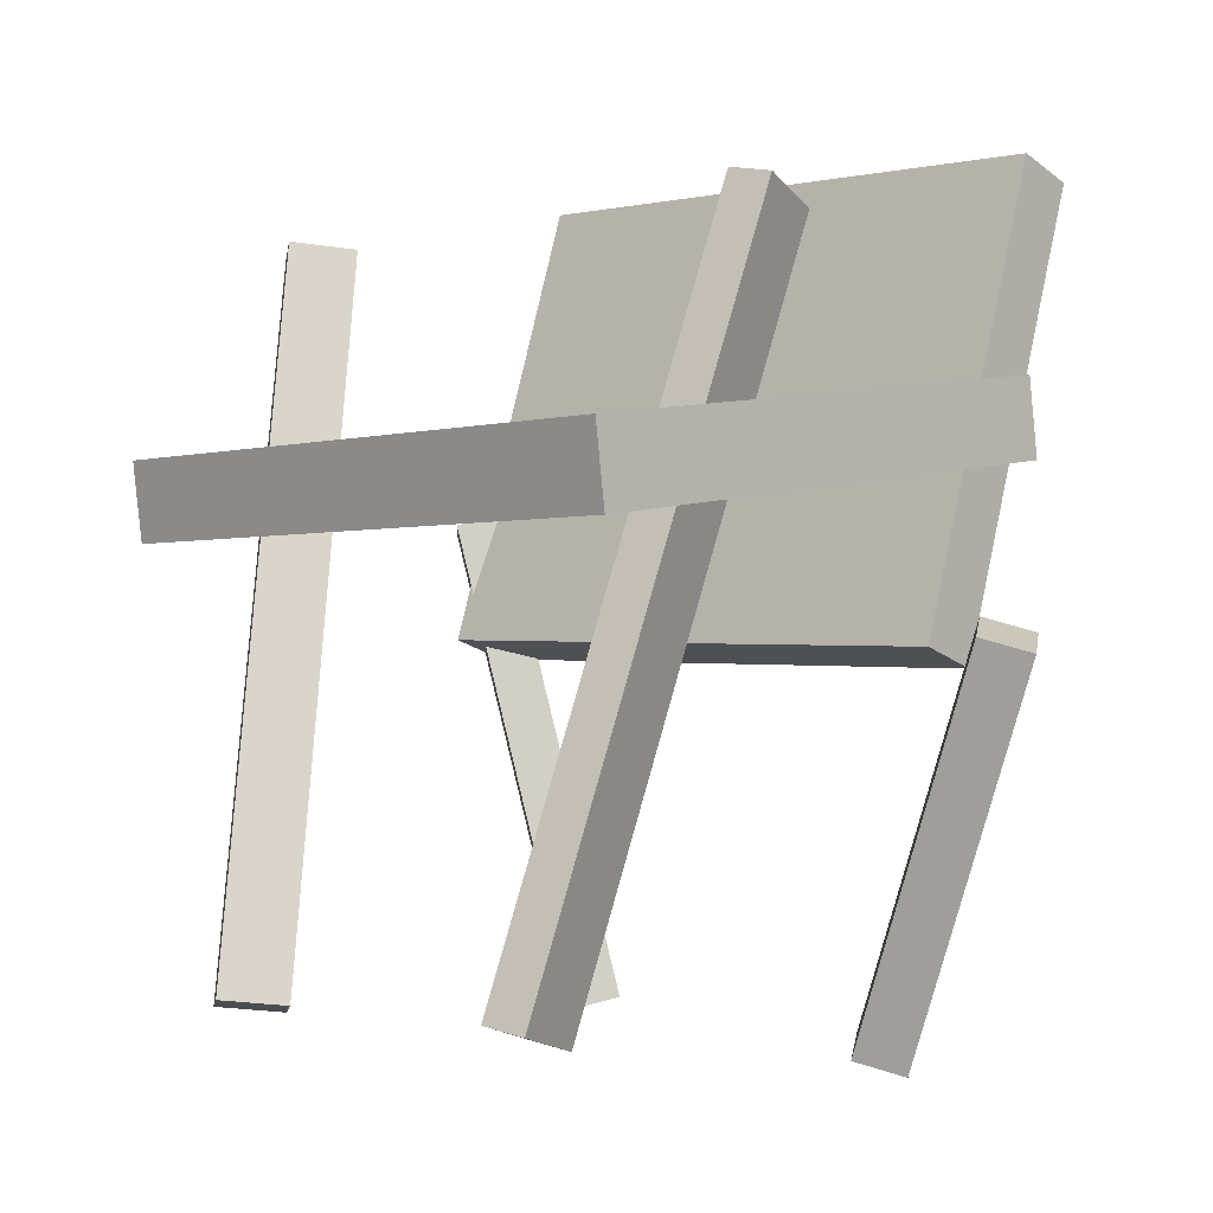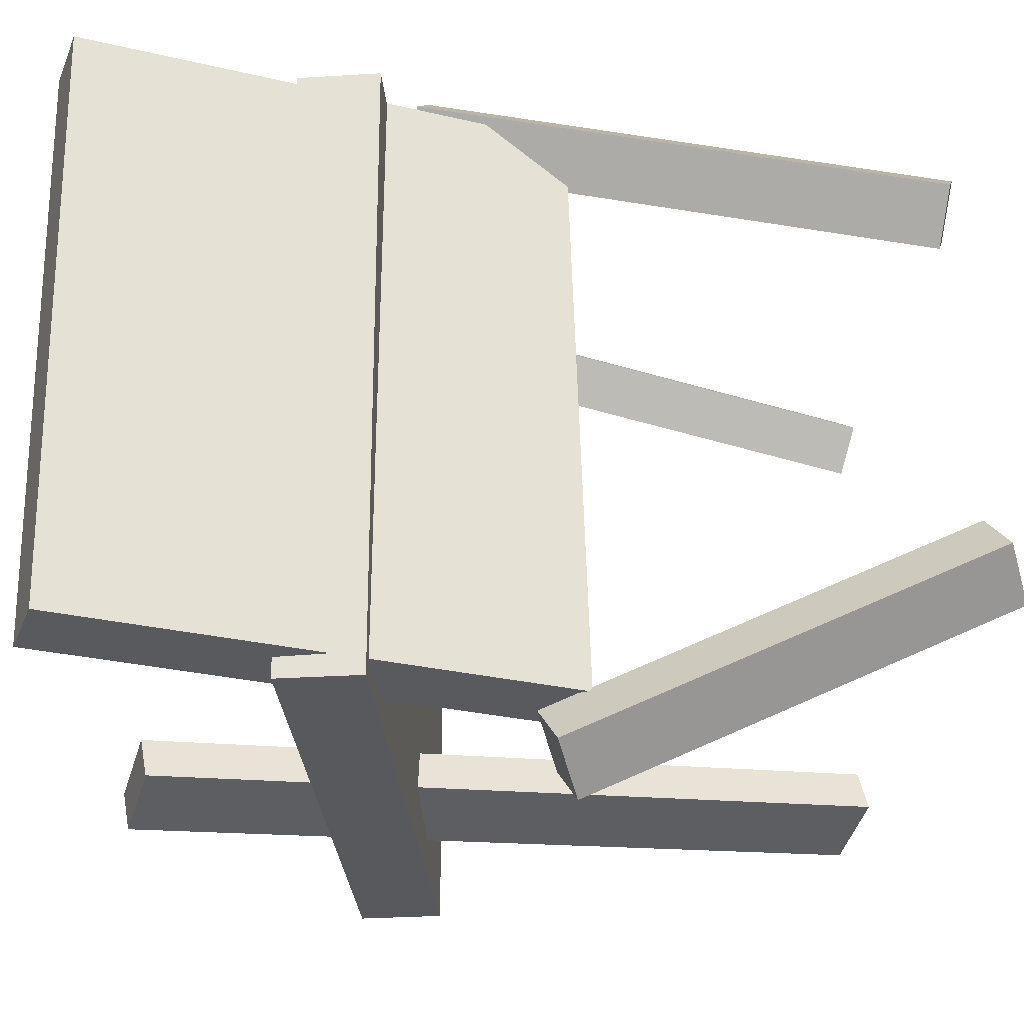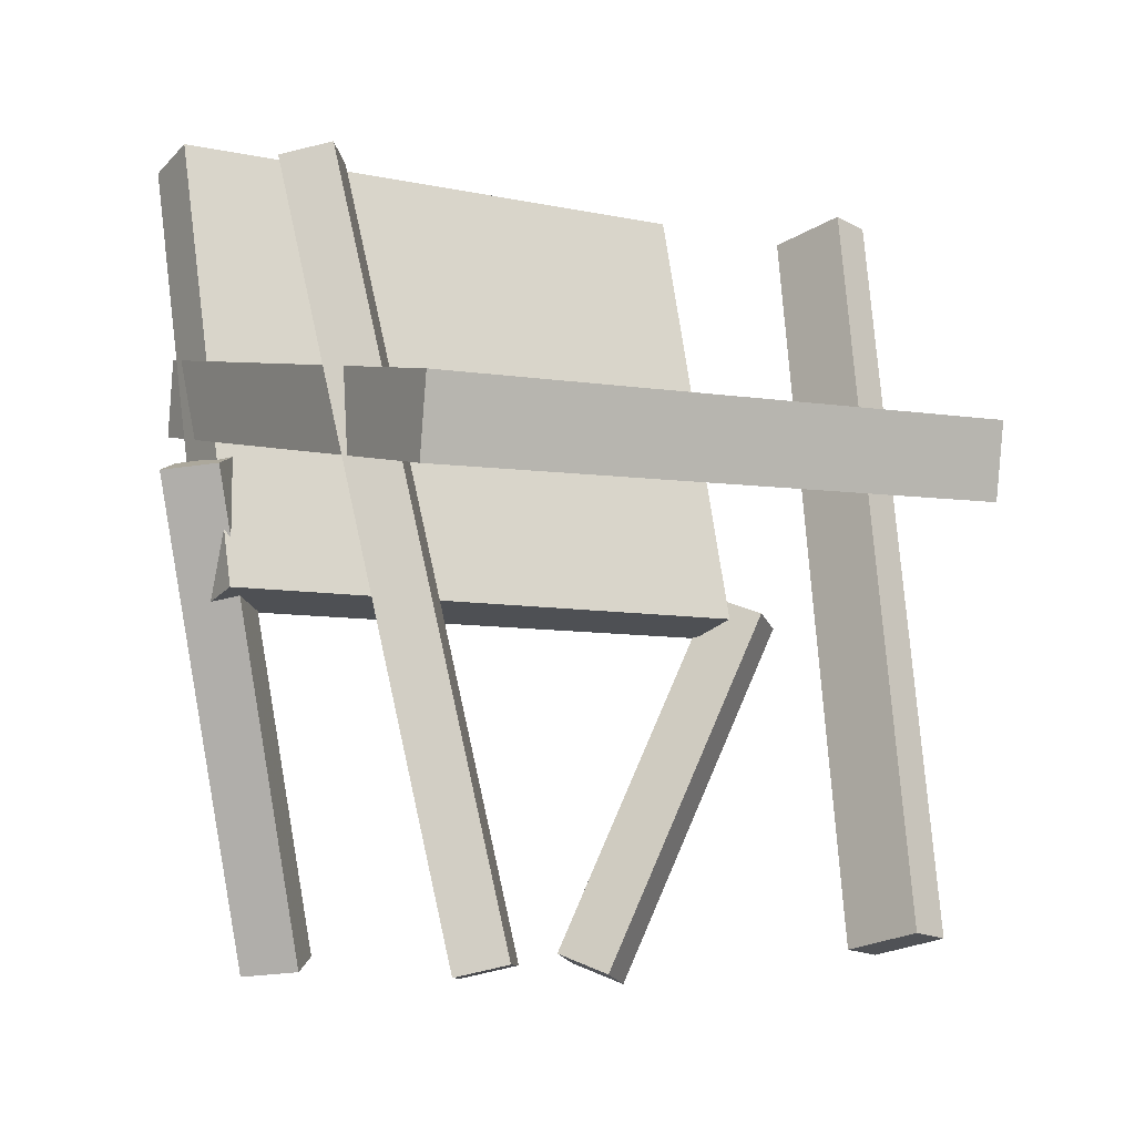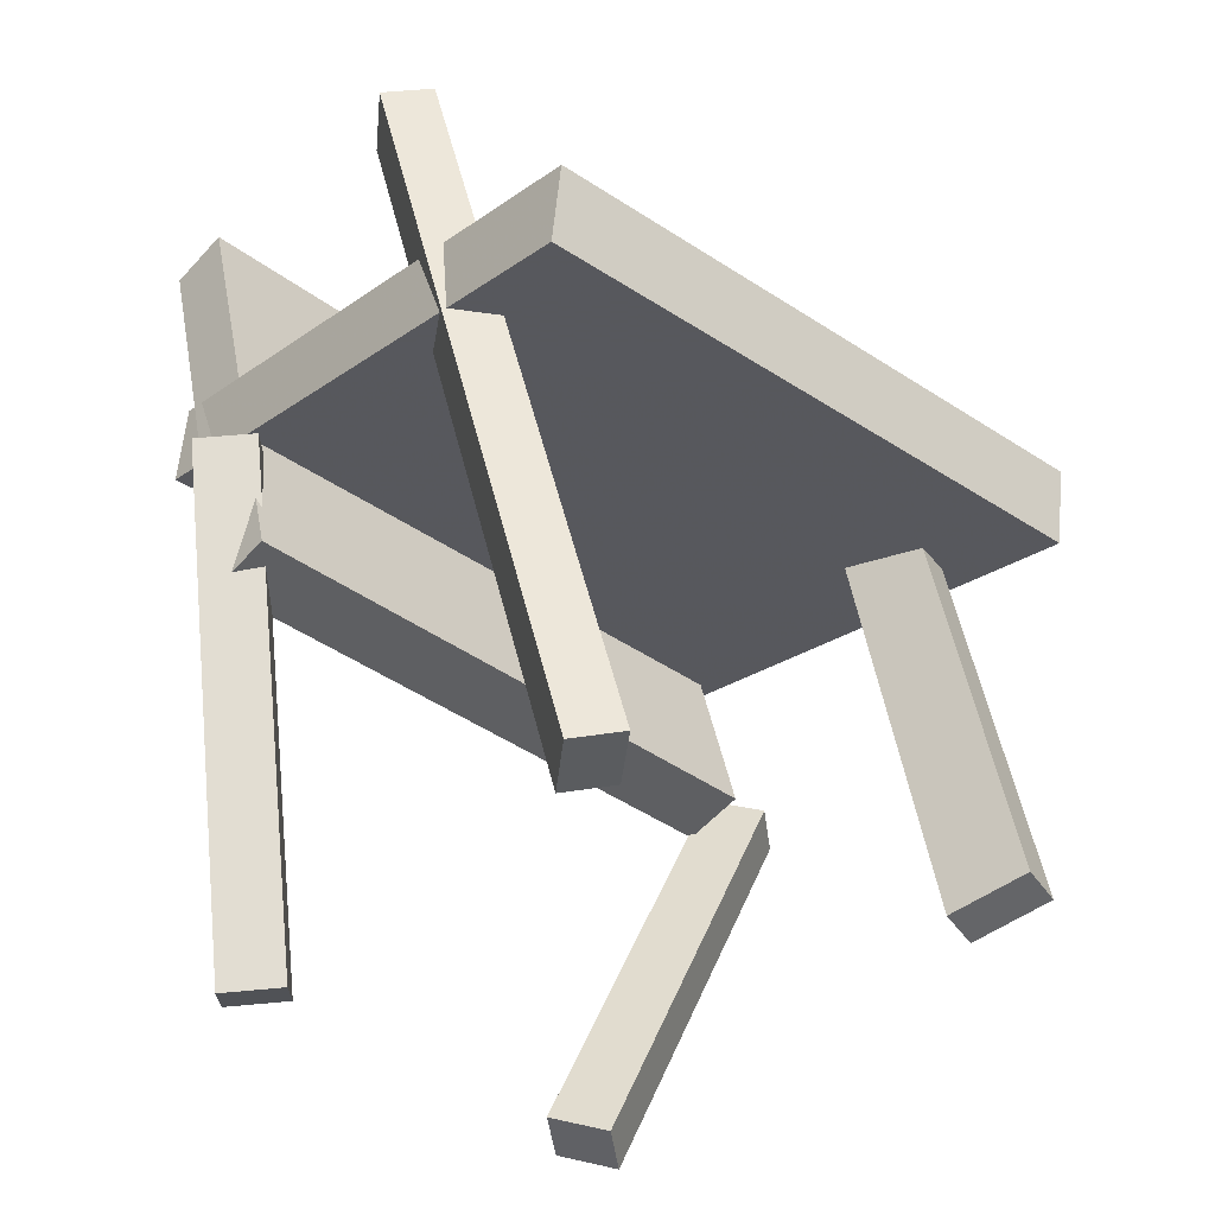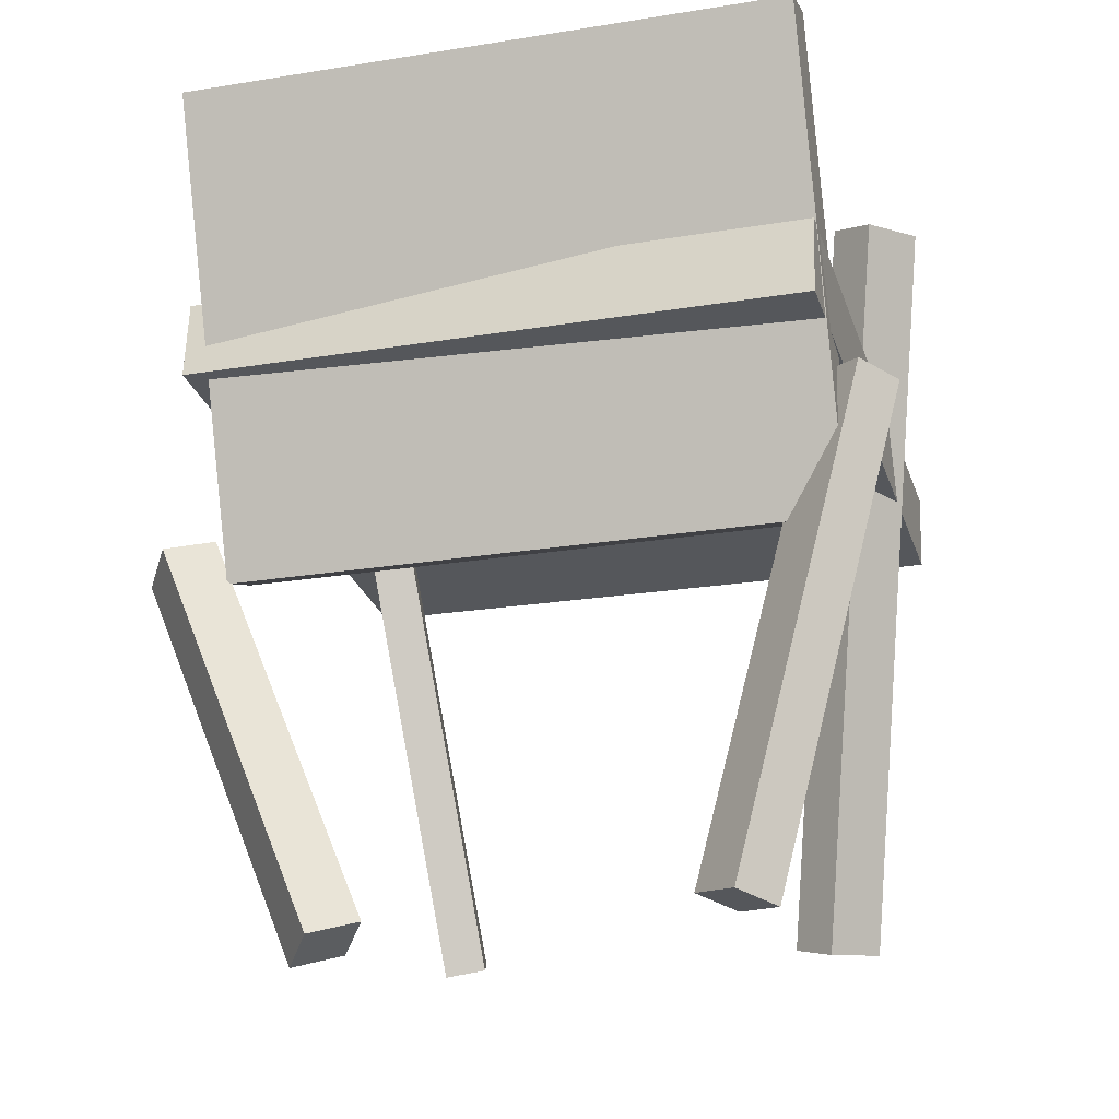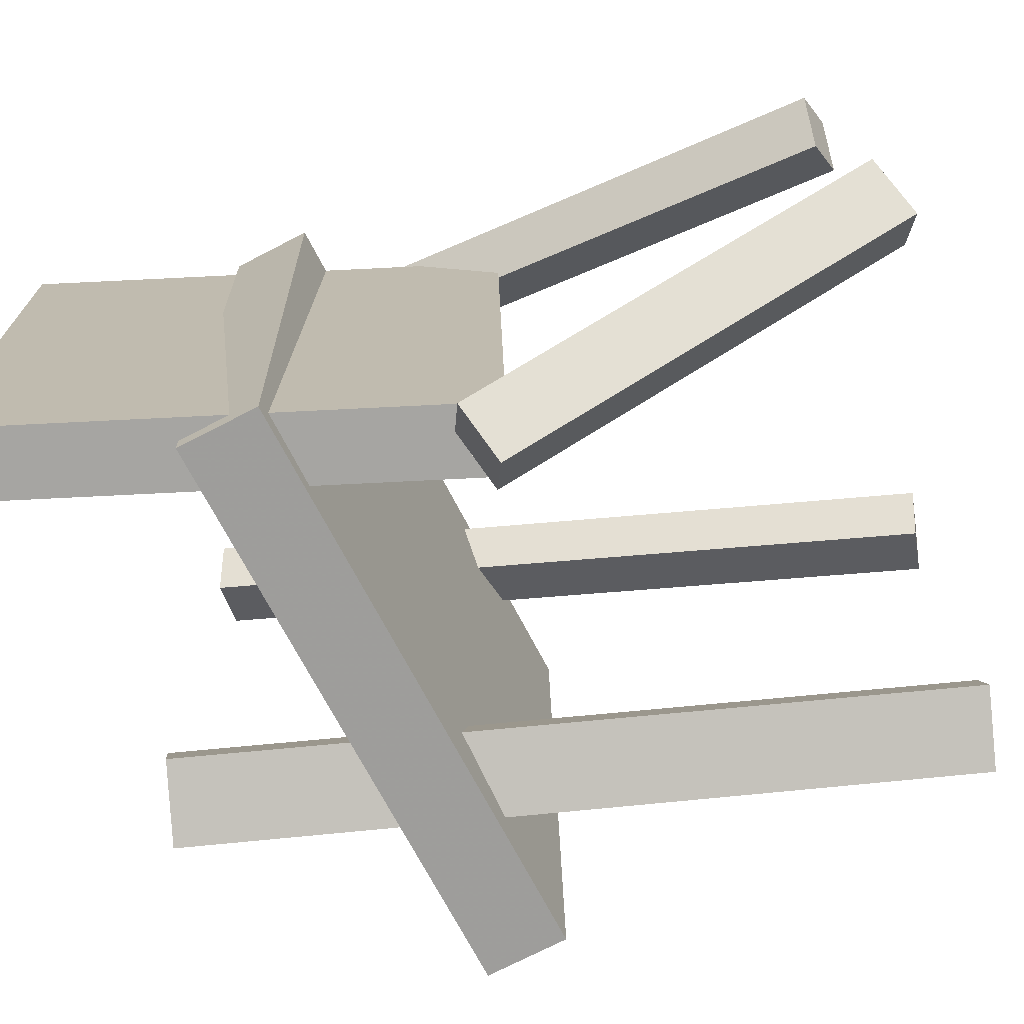
<metadata>
{"format":"obj","ext":"obj","renderer":"f3d","projection":"perspective","resolution":1024,"background":"white","views":[{"elev":-2.1,"azim":134.4,"up":"+Y"},{"elev":-30.3,"azim":-93.1,"up":"+Z"},{"elev":-3.8,"azim":58.0,"up":"+Y"},{"elev":-34.8,"azim":47.6,"up":"+Y"},{"elev":-19.1,"azim":-74.0,"up":"+Y"},{"elev":-71.6,"azim":-70.5,"up":"+Z"}]}
</metadata>
<code>
v 0.261 0.05247 -0.2546
v 0.2504 0.05548 0.267
v -0.2058 0.1177 -0.2644
v -0.2163 0.1207 0.2572
v 0.2701 0.1179 -0.2548
v 0.2596 0.1209 0.2668
v -0.1967 0.1831 -0.2646
v -0.2072 0.1861 0.257
f 1.0 7.0 5.0
f 1.0 3.0 7.0
f 1.0 4.0 3.0
f 1.0 2.0 4.0
f 3.0 8.0 7.0
f 3.0 4.0 8.0
f 5.0 7.0 8.0
f 5.0 8.0 6.0
f 1.0 5.0 6.0
f 1.0 6.0 2.0
f 2.0 6.0 8.0
f 2.0 8.0 4.0
v 0.1927 -0.3026 0.1511
v 0.1685 -0.3122 0.1854
v 0.06086 0.3071 0.2295
v 0.03669 0.2974 0.2637
v 0.2383 -0.2971 0.1848
v 0.2141 -0.3067 0.2191
v 0.1065 0.3126 0.2632
v 0.08228 0.303 0.2974
f 9.0 15.0 13.0
f 9.0 11.0 15.0
f 9.0 12.0 11.0
f 9.0 10.0 12.0
f 11.0 16.0 15.0
f 11.0 12.0 16.0
f 13.0 15.0 16.0
f 13.0 16.0 14.0
f 9.0 13.0 14.0
f 9.0 14.0 10.0
f 10.0 14.0 16.0
f 10.0 16.0 12.0
v -0.1461 -0.04382 -0.2433
v -0.1331 -0.03048 0.2616
v -0.2638 0.343 -0.2505
v -0.2509 0.3564 0.2544
v -0.09356 -0.02788 -0.2451
v -0.08063 -0.01453 0.2598
v -0.2113 0.359 -0.2523
v -0.1983 0.3723 0.2526
f 17.0 23.0 21.0
f 17.0 19.0 23.0
f 17.0 20.0 19.0
f 17.0 18.0 20.0
f 19.0 24.0 23.0
f 19.0 20.0 24.0
f 21.0 23.0 24.0
f 21.0 24.0 22.0
f 17.0 21.0 22.0
f 17.0 22.0 18.0
f 18.0 22.0 24.0
f 18.0 24.0 20.0
v -0.133 -0.3317 0.1705
v -0.1672 -0.3366 0.2077
v -0.1635 -0.3221 0.1436
v -0.1977 -0.3269 0.1808
v -0.08641 0.0863 0.2677
v -0.1206 0.08146 0.3049
v -0.117 0.09595 0.2409
v -0.1512 0.09111 0.2781
f 25.0 31.0 29.0
f 25.0 27.0 31.0
f 25.0 28.0 27.0
f 25.0 26.0 28.0
f 27.0 32.0 31.0
f 27.0 28.0 32.0
f 29.0 31.0 32.0
f 29.0 32.0 30.0
f 25.0 29.0 30.0
f 25.0 30.0 26.0
f 26.0 30.0 32.0
f 26.0 32.0 28.0
v -0.2023 -0.3442 -0.1436
v -0.1745 -0.3316 -0.1095
v -0.1688 -0.01687 -0.2912
v -0.141 -0.00431 -0.257
v -0.1601 -0.3611 -0.1717
v -0.1324 -0.3486 -0.1375
v -0.1267 -0.03382 -0.3192
v -0.09888 -0.02126 -0.285
f 33.0 39.0 37.0
f 33.0 35.0 39.0
f 33.0 36.0 35.0
f 33.0 34.0 36.0
f 35.0 40.0 39.0
f 35.0 36.0 40.0
f 37.0 39.0 40.0
f 37.0 40.0 38.0
f 33.0 37.0 38.0
f 33.0 38.0 34.0
f 34.0 38.0 40.0
f 34.0 40.0 36.0
v 0.0396 0.2921 -0.202
v 0.1016 0.3084 -0.2203
v 0.0313 0.2859 -0.2358
v 0.09334 0.3022 -0.254
v 0.2154 -0.3021 -0.1363
v 0.2774 -0.2858 -0.1546
v 0.2071 -0.3083 -0.17
v 0.2691 -0.292 -0.1883
f 41.0 47.0 45.0
f 41.0 43.0 47.0
f 41.0 44.0 43.0
f 41.0 42.0 44.0
f 43.0 48.0 47.0
f 43.0 44.0 48.0
f 45.0 47.0 48.0
f 45.0 48.0 46.0
f 41.0 45.0 46.0
f 41.0 46.0 42.0
f 42.0 46.0 48.0
f 42.0 48.0 44.0

</code>
